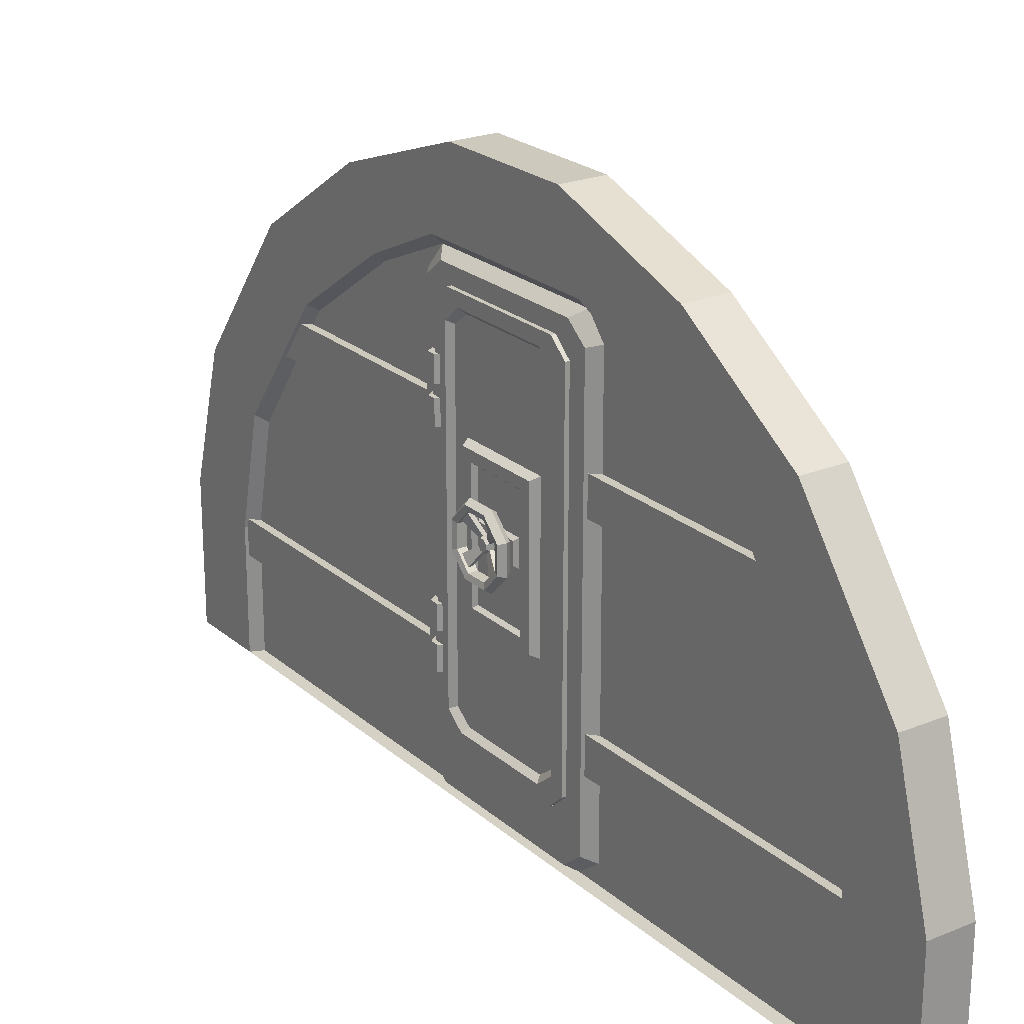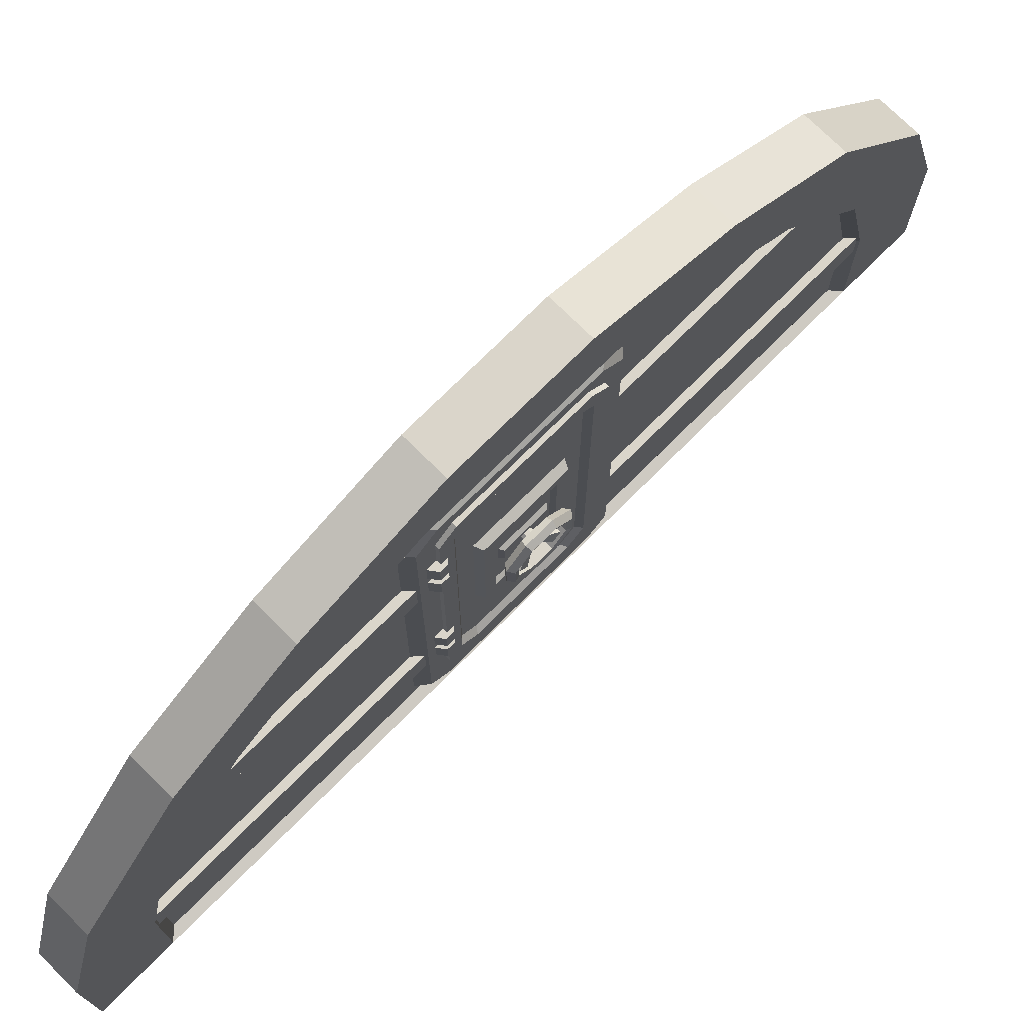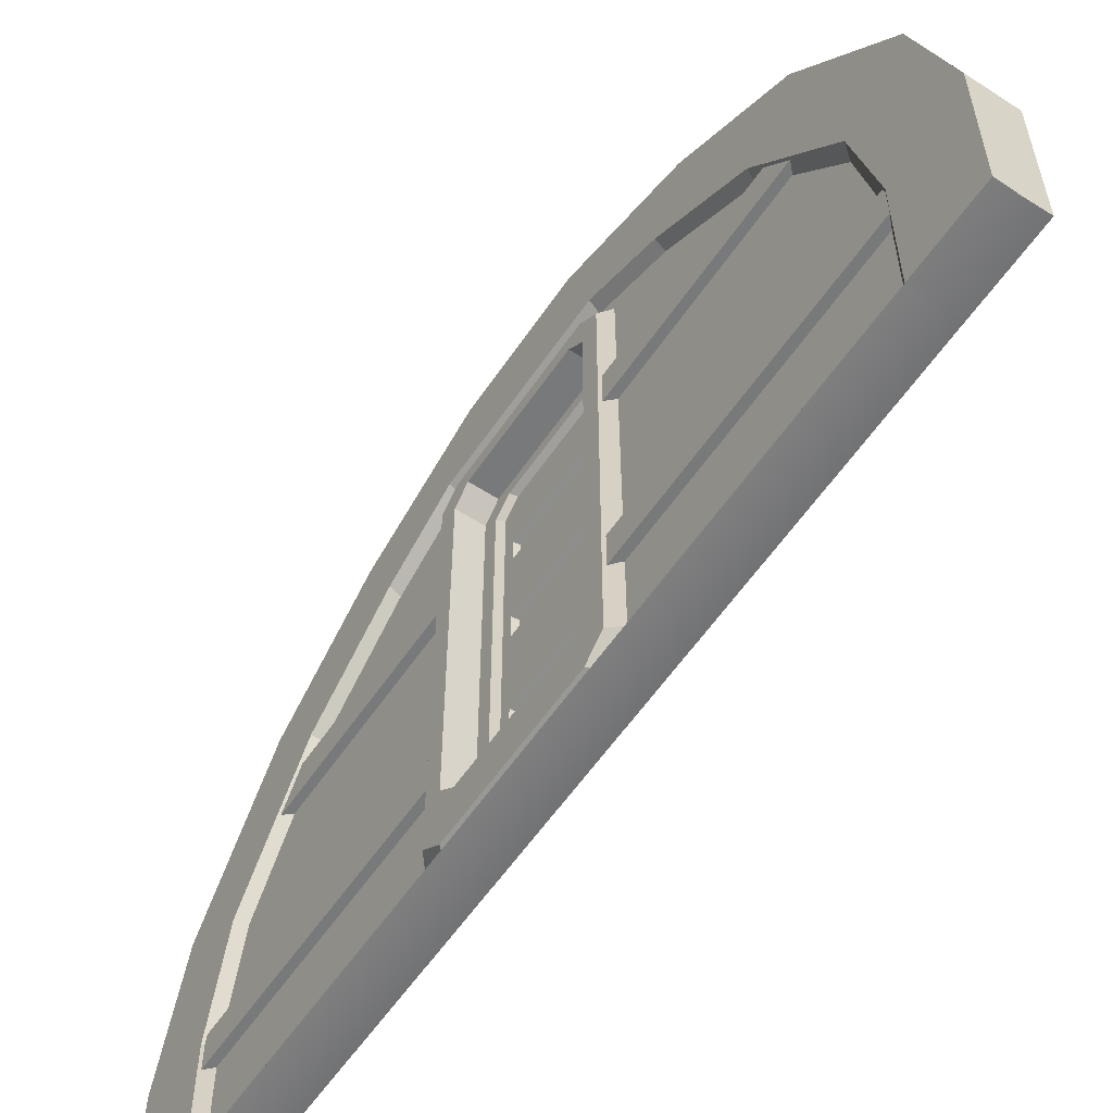
<metadata>
{"format":"obj","ext":"obj","renderer":"f3d","projection":"perspective","resolution":1024,"background":"white","views":[{"elev":22.7,"azim":-34.7,"up":"+Y"},{"elev":74.2,"azim":-135.0,"up":"+Y"},{"elev":-57.7,"azim":146.2,"up":"+Y"}]}
</metadata>
<code>
v -10.94 170.8 21.27
v -10.94 170.8 478.7
v -10.94 190.6 34.42
v -10.94 190.6 465.6
v 10.94 190.6 34.42
v 10.94 190.6 465.6
v 10.94 170.8 21.27
v 10.94 170.8 478.7
v -10.94 53.43 -6.698
v -10.94 53.43 506.7
v -10.94 73.25 -6.698
v -10.94 73.25 506.7
v 10.94 73.25 -6.698
v 10.94 73.25 506.7
v 10.94 53.43 -6.698
v 10.94 53.43 506.7
v -10.94 170.8 193.6
v 10.94 170.8 193.6
v 10.94 190.6 193.6
v -10.94 190.6 193.6
v -10.94 53.43 193.6
v 10.94 53.43 193.6
v 10.94 73.25 193.6
v -10.94 73.25 193.6
v -10.94 53.43 306.4
v -10.94 73.25 306.4
v 10.94 73.25 306.4
v 10.94 53.43 306.4
v -10.94 170.8 306.4
v -10.94 190.6 306.4
v 10.94 190.6 306.4
v 10.94 170.8 306.4
v 6.592 1.882 469.1
v -6.593 1.881 469.1
v -6.593 237.8 348.6
v 6.592 237.8 348.5
v 6.592 68.47 469.1
v -6.593 68.4 469.2
v -6.593 128.5 456.6
v 6.592 128.5 456.5
v 6.592 257.7 302.4
v -6.593 257.7 302.4
v -6.593 198.8 406.2
v 6.592 198.9 406.1
v -6.593 1.882 30.92
v 6.592 1.881 30.85
v 6.592 237.8 151.4
v -6.593 237.8 151.5
v -6.593 68.47 30.89
v 6.592 68.4 30.82
v 6.592 128.5 43.4
v -6.593 128.5 43.46
v -6.593 257.7 197.6
v 6.592 257.7 197.6
v 6.592 198.8 93.8
v -6.593 198.9 93.87
v -6.593 1.879 300
v -6.593 257.7 302.4
v -6.593 1.88 200
v -6.593 257.7 197.6
v 6.592 1.879 200
v 6.592 257.7 197.6
v 6.592 1.88 300
v 6.592 257.7 302.4
v 6.592 245.6 187.2
v 6.592 12.31 186
v -6.593 12.32 186
v -6.593 245.6 187.2
v -6.593 245.6 312.8
v -6.593 12.31 314
v 6.592 12.32 314
v 6.592 245.6 312.8
v -12.06 38.81 202.6
v 12.06 38.81 202.6
v 12.06 235.2 202.6
v -12.06 235.2 202.6
v 12.06 243.8 287.7
v 12.06 243.8 212.3
v -12.06 243.8 287.7
v -12.06 243.8 212.3
v -12.06 235.2 297.4
v 12.06 235.2 297.4
v 12.06 38.81 297.4
v -12.06 38.81 297.4
v 12.06 30.18 287.7
v 12.06 30.18 212.3
v -12.06 30.18 212.3
v -12.06 30.18 287.7
v 12.06 243.7 192.5
v 12.06 14.5 192.5
v -12.06 14.5 192.5
v -12.06 243.7 192.5
v 12.06 253 295.8
v 12.06 253 204.2
v -12.06 253 204.2
v -12.06 253 295.8
v 12.06 14.5 307.5
v 12.06 243.7 307.5
v -12.06 243.7 307.5
v -12.06 14.5 307.5
v 12.06 5.128 295.8
v 12.06 5.128 204.2
v -12.06 5.128 204.2
v -12.06 5.128 295.8
v -12.06 241.9 349.1
v 12.06 242 349
v 12.06 262.8 302.8
v -12.06 262.8 302.9
v -12.06 0.3242 474.9
v 12.06 0.3242 474.8
v -12.06 0.3242 25.2
v 12.06 0.3242 25.13
v -12.06 202.2 408.3
v 12.06 202.3 408.3
v 12.06 68.37 474.8
v -12.06 68.3 474.9
v -12.06 132.2 460.6
v 12.06 132.2 460.6
v 12.06 262.8 197.1
v -12.06 262.8 197.2
v 12.06 241.9 150.9
v -12.06 242 151
v 12.06 202.2 91.67
v -12.06 202.3 91.74
v -12.06 68.37 25.16
v 12.06 68.3 25.09
v 12.06 132.2 39.35
v -12.06 132.2 39.42
v -12.06 278.6 368
v 12.06 278.7 368
v 12.06 306 288.5
v -12.06 306 288.6
v -12.06 232.7 438.6
v 12.06 232.8 438.5
v -12.06 0 519.3
v 12.06 0 519.3
v 12.06 78.77 519.3
v -12.06 78.69 519.4
v -12.06 154 498.2
v 12.06 154 498.1
v 12.06 306 211.5
v -12.06 306 211.6
v 12.06 278.7 132
v -12.06 278.8 132.1
v 12.06 232.8 61.47
v -12.06 232.9 61.55
v 12.06 0 -19.26
v -12.06 0 -19.18
v -12.06 78.85 -19.23
v 12.06 78.77 -19.31
v 12.06 154 1.876
v -12.06 154.1 1.954
v -0.000488 -0.5998 474.8
v -0.000488 -0.5998 25.16
v -0.000488 -0.5998 -19.22
v 0 78.81 -19.27
v 0 154.1 1.915
v 0 232.8 61.51
v -0.000488 278.7 132.1
v 0 306 211.5
v 0 306 288.5
v 0 278.6 368
v 0 232.7 438.6
v -0.000488 154 498.2
v 0 78.73 519.4
v -0.000488 -0.5998 519.3
f 7 18 17 1
f 5 19 18 7
f 3 20 19 5
f 1 17 20 3
f 15 22 21 9
f 13 23 22 15
f 11 24 23 13
f 9 21 24 11
f 26 25 10 12
f 27 26 12 14
f 28 27 14 16
f 25 28 16 10
f 30 29 2 4
f 31 30 4 6
f 32 31 6 8
f 29 32 8 2
f 161 162 130 131
f 110 153 154 112
f 162 163 134 130
f 165 166 136 137
f 140 164 165 137
f 131 141 160 161
f 134 163 164 140
f 143 159 160 141
f 143 145 158 159
f 147 155 156 150
f 156 157 151 150
f 157 158 145 151
f 57 34 38 70
f 58 69 39 43
f 43 35 58
f 35 42 58
f 58 42 53 60
f 53 48 60
f 48 56 60
f 60 56 52 68
f 59 67 49 45
f 61 46 50 66
f 62 65 51 55
f 55 47 62
f 47 54 62
f 62 54 41 64
f 41 36 64
f 36 44 64
f 64 44 40 72
f 63 71 37 33
f 73 74 75 76
f 78 77 79 80
f 81 82 83 84
f 85 86 87 88
f 76 75 78 80
f 86 74 73 87
f 77 82 81 79
f 84 83 85 88
f 38 39 69 70
f 52 49 67 68
f 40 37 71 72
f 50 51 65 66
f 90 89 75 74
f 92 91 73 76
f 94 93 77 78
f 96 95 80 79
f 98 97 83 82
f 100 99 81 84
f 101 102 86 85
f 103 104 88 87
f 89 94 78 75
f 95 92 76 80
f 102 90 74 86
f 91 103 87 73
f 93 98 82 77
f 99 96 79 81
f 97 101 85 83
f 104 100 84 88
f 66 65 89 90
f 68 67 91 92
f 62 64 93 94
f 58 60 95 96
f 72 71 97 98
f 70 69 99 100
f 63 61 102 101
f 59 57 104 103
f 65 62 94 89
f 60 68 92 95
f 61 66 90 102
f 67 59 103 91
f 64 72 98 93
f 69 58 96 99
f 71 63 101 97
f 57 70 100 104
f 36 41 107 106
f 42 35 105 108
f 45 111 109 34 57 59
f 33 110 112 46 61 63
f 35 43 113 105
f 44 36 106 114
f 33 37 115 110
f 38 34 109 116
f 39 38 116 117
f 37 40 118 115
f 41 54 119 107
f 53 42 108 120
f 43 39 117 113
f 40 44 114 118
f 48 53 120 122
f 54 47 121 119
f 47 55 123 121
f 56 48 122 124
f 45 49 125 111
f 50 46 112 126
f 51 50 126 127
f 49 52 128 125
f 55 51 127 123
f 52 56 124 128
f 106 107 131 130
f 108 105 129 132
f 105 113 133 129
f 114 106 130 134
f 166 153 110 136
f 110 115 137 136
f 116 109 135 138
f 117 116 138 139
f 115 118 140 137
f 107 119 141 131
f 120 108 132 142
f 113 117 139 133
f 118 114 134 140
f 122 120 142 144
f 119 121 143 141
f 121 123 145 143
f 124 122 144 146
f 112 154 155 147
f 111 125 149 148
f 126 112 147 150
f 127 126 150 151
f 125 128 152 149
f 123 127 151 145
f 128 124 146 152
f 154 153 109 111
f 155 154 111 148
f 156 155 148 149
f 152 157 156 149
f 146 158 157 152
f 159 158 146 144
f 160 159 144 142
f 161 160 142 132
f 129 162 161 132
f 129 133 163 162
f 164 163 133 139
f 165 164 139 138
f 135 166 165 138
f 109 153 166 135
v -1.126 62.24 205
v -1.126 62.24 200.2
v -5.624 62.24 196.9
v -11.98 62.24 196.9
v -16.48 62.24 200.2
v -16.48 62.24 205
v -11.98 62.24 208.3
v -5.624 62.24 208.3
v -1.126 95.56 205
v -1.126 95.56 200.2
v -5.624 95.56 196.9
v -11.98 95.56 196.9
v -16.48 95.56 200.2
v -16.48 95.56 205
v -11.98 95.56 208.3
v -5.624 95.56 208.3
v -8.804 62.24 202.6
v -8.804 95.56 202.6
v -1.126 82.25 205
v -5.624 82.25 208.3
v -11.98 82.25 208.3
v -16.48 82.25 205
v -16.48 82.25 200.2
v -11.98 82.25 196.9
v -5.624 82.25 196.9
v -1.126 82.25 200.2
v -1.126 75.55 205
v -1.126 75.55 200.2
v -5.624 75.55 196.9
v -11.98 75.55 196.9
v -16.48 75.55 200.2
v -16.48 75.55 205
v -11.98 75.55 208.3
v -5.624 75.55 208.3
v -3.345 82.08 200.9
v -3.345 82.08 204.3
v -3.345 75.72 204.3
v -3.345 75.72 200.9
v -6.543 82.08 198.5
v -6.543 75.72 198.5
v -11.07 82.08 198.5
v -11.07 75.72 198.5
v -14.26 82.08 200.9
v -14.26 75.72 200.9
v -14.26 82.08 204.3
v -14.26 75.72 204.3
v -11.07 82.08 206.7
v -11.07 75.72 206.7
v -6.543 82.08 206.7
v -6.543 75.72 206.7
v -1.126 178.9 205
v -1.126 178.9 200.2
v -5.624 178.9 196.9
v -11.98 178.9 196.9
v -16.48 178.9 200.2
v -16.48 178.9 205
v -11.98 178.9 208.3
v -5.624 178.9 208.3
v -1.126 212.2 205
v -1.126 212.2 200.2
v -5.624 212.2 196.9
v -11.98 212.2 196.9
v -16.48 212.2 200.2
v -16.48 212.2 205
v -11.98 212.2 208.3
v -5.624 212.2 208.3
v -8.804 178.9 202.6
v -8.804 212.2 202.6
v -1.126 198.9 205
v -5.624 198.9 208.3
v -11.98 198.9 208.3
v -16.48 198.9 205
v -16.48 198.9 200.2
v -11.98 198.9 196.9
v -5.624 198.9 196.9
v -1.126 198.9 200.2
v -1.126 192.2 205
v -1.126 192.2 200.2
v -5.624 192.2 196.9
v -11.98 192.2 196.9
v -16.48 192.2 200.2
v -16.48 192.2 205
v -11.98 192.2 208.3
v -5.624 192.2 208.3
v -3.345 198.7 200.9
v -3.345 198.7 204.3
v -3.345 192.3 204.3
v -3.345 192.3 200.9
v -6.543 198.7 198.5
v -6.543 192.3 198.5
v -11.07 198.7 198.5
v -11.07 192.3 198.5
v -14.26 198.7 200.9
v -14.26 192.3 200.9
v -14.26 198.7 204.3
v -14.26 192.3 204.3
v -11.07 198.7 206.7
v -11.07 192.3 206.7
v -6.543 198.7 206.7
v -6.543 192.3 206.7
v -14.41 30.41 212.3
v -14.41 30.41 287.7
v -14.41 244 212.3
v -14.41 244 287.7
v -3.197 244 212.3
v -3.197 244 287.7
v -3.197 30.41 212.3
v -3.197 30.41 287.7
v -14.41 39.03 202.6
v -14.41 39.03 297.4
v -3.197 39.03 297.4
v -3.197 39.03 202.6
v -3.197 235.4 202.6
v -3.197 235.4 297.4
v -14.41 235.4 297.4
v -14.41 235.4 202.6
v -14.41 45.75 210.6
v -14.41 45.75 289.4
v -14.41 228.7 289.4
v -14.41 228.7 210.6
v -14.41 37.71 220.6
v -14.41 37.71 279.4
v -14.41 236.7 279.4
v -14.41 236.7 220.6
v -3.197 228.7 210.6
v -3.197 228.7 289.4
v -3.197 45.75 289.4
v -3.197 45.75 210.6
v -3.197 37.71 279.4
v -3.197 37.71 220.6
v -3.197 236.7 220.6
v -3.197 236.7 279.4
v -11.39 47.23 213.7
v -11.39 47.23 286.3
v -11.39 227.2 286.3
v -11.39 227.2 213.7
v -11.39 40.4 222.9
v -11.39 40.4 277.1
v -11.39 234 277.1
v -11.39 234 222.9
v -6.218 227.2 213.7
v -6.218 227.2 286.3
v -6.218 47.23 286.3
v -6.218 47.23 213.7
v -6.218 40.4 277.1
v -6.218 40.4 222.9
v -6.218 234 222.9
v -6.218 234 277.1
v -11.39 95.56 223.2
v -11.39 95.56 276.8
v -11.39 178.9 276.8
v -11.39 178.9 223.2
v -15.69 97.63 225.3
v -15.69 97.63 274.7
v -15.69 176.8 274.7
v -15.69 176.8 225.3
v -15.69 103.3 231.7
v -15.69 103.3 268.3
v -15.69 171.1 268.3
v -15.69 171.1 231.7
v -13.61 104.9 233.7
v -13.61 104.9 266.3
v -13.61 169.5 266.3
v -13.61 169.5 233.7
v -6.218 202.7 219.7
v -6.218 202.7 280.3
v -6.218 71.72 280.3
v -6.218 71.72 219.7
v -6.218 189.6 219.7
v -6.218 84.82 219.7
v -6.218 189.6 280.3
v -6.218 84.82 280.3
v -6.218 147.5 219.7
v -6.218 147.5 280.3
v -6.218 133.7 219.7
v -6.218 133.7 280.3
v -9.257 201.6 220.8
v -9.257 201.6 279.2
v -9.257 190.7 279.2
v -9.257 190.7 220.8
v -9.257 83.74 279.2
v -9.257 83.74 220.8
v -9.257 72.79 279.2
v -9.257 72.79 220.8
v -9.257 146.3 220.8
v -9.257 146.3 279.2
v -9.257 134.8 279.2
v -9.257 134.8 220.8
v -13.61 133 235.5
v -13.61 133 264.5
v -13.61 147.5 264.5
v -13.61 147.5 235.5
v -15.69 134.5 237.1
v -15.69 134.5 262.9
v -15.69 146 262.9
v -15.69 146 237.1
f 201 202 203 204
f 205 201 204 206
f 207 205 206 208
f 209 207 208 210
f 211 209 210 212
f 213 211 212 214
f 215 213 214 216
f 202 215 216 203
f 168 167 183
f 169 168 183
f 170 169 183
f 171 170 183
f 172 171 183
f 173 172 183
f 174 173 183
f 167 174 183
f 175 176 184
f 176 177 184
f 177 178 184
f 178 179 184
f 179 180 184
f 180 181 184
f 181 182 184
f 182 175 184
f 186 185 175 182
f 187 186 182 181
f 188 187 181 180
f 189 188 180 179
f 190 189 179 178
f 191 190 178 177
f 192 191 177 176
f 185 192 176 175
f 167 168 194 193
f 168 169 195 194
f 169 170 196 195
f 170 171 197 196
f 171 172 198 197
f 172 173 199 198
f 173 174 200 199
f 174 167 193 200
f 192 185 202 201
f 193 194 204 203
f 191 192 201 205
f 194 195 206 204
f 190 191 205 207
f 195 196 208 206
f 189 190 207 209
f 196 197 210 208
f 188 189 209 211
f 197 198 212 210
f 187 188 211 213
f 198 199 214 212
f 186 187 213 215
f 199 200 216 214
f 185 186 215 202
f 200 193 203 216
f 251 252 253 254
f 255 251 254 256
f 257 255 256 258
f 259 257 258 260
f 261 259 260 262
f 263 261 262 264
f 265 263 264 266
f 252 265 266 253
f 218 217 233
f 219 218 233
f 220 219 233
f 221 220 233
f 222 221 233
f 223 222 233
f 224 223 233
f 217 224 233
f 225 226 234
f 226 227 234
f 227 228 234
f 228 229 234
f 229 230 234
f 230 231 234
f 231 232 234
f 232 225 234
f 236 235 225 232
f 237 236 232 231
f 238 237 231 230
f 239 238 230 229
f 240 239 229 228
f 241 240 228 227
f 242 241 227 226
f 235 242 226 225
f 217 218 244 243
f 218 219 245 244
f 219 220 246 245
f 220 221 247 246
f 221 222 248 247
f 222 223 249 248
f 223 224 250 249
f 224 217 243 250
f 242 235 252 251
f 243 244 254 253
f 241 242 251 255
f 244 245 256 254
f 240 241 255 257
f 245 246 258 256
f 239 240 257 259
f 246 247 260 258
f 238 239 259 261
f 247 248 262 260
f 237 238 261 263
f 248 249 264 262
f 236 237 263 265
f 249 250 266 264
f 235 236 265 252
f 250 243 253 266
f 359 360 361 362
f 269 270 272 271
f 341 342 338 336
f 273 274 268 267
f 276 277 280 281
f 278 275 282 279
f 303 304 300 299
f 268 274 277 276
f 310 309 311 312
f 273 267 275 278
f 313 314 308 307
f 281 280 272 270
f 302 301 305 306
f 279 282 269 271
f 276 281 285 284
f 282 275 283 286
f 267 268 288 287
f 268 276 284 288
f 275 267 287 283
f 281 270 289 285
f 270 269 290 289
f 269 282 286 290
f 280 277 293 292
f 278 279 291 294
f 277 274 295 293
f 274 273 296 295
f 273 278 294 296
f 271 272 298 297
f 272 280 292 298
f 279 271 297 291
f 284 285 301 300
f 286 283 299 302
f 287 288 304 303
f 288 284 300 304
f 283 287 303 299
f 285 289 305 301
f 289 290 306 305
f 290 286 302 306
f 292 293 309 308
f 294 291 307 310
f 293 295 311 309
f 295 296 312 311
f 296 294 310 312
f 297 298 314 313
f 298 292 308 314
f 291 297 313 307
f 299 300 316 315
f 300 301 317 316
f 301 302 318 317
f 302 299 315 318
f 315 316 320 319
f 316 317 321 320
f 317 318 322 321
f 318 315 319 322
f 319 320 324 323
f 320 321 325 324
f 321 322 326 325
f 322 319 323 326
f 323 324 328 327
f 324 325 329 328
f 325 326 330 329
f 326 323 327 330
f 307 308 332 331
f 308 309 333 338 342 340 337 332
f 309 310 334 333
f 310 307 331 335 339 341 336 334
f 343 344 345 346
f 348 347 349 350
f 335 337 340 339
f 351 352 353 354
f 331 332 344 343
f 332 337 345 344
f 337 335 346 345
f 335 331 343 346
f 336 338 347 348
f 338 333 349 347
f 333 334 350 349
f 334 336 348 350
f 339 340 352 351
f 340 342 353 352
f 342 341 354 353
f 341 339 351 354
f 327 328 356 355
f 328 329 357 356
f 329 330 358 357
f 330 327 355 358
f 355 356 360 359
f 356 357 361 360
f 357 358 362 361
f 358 355 359 362
v -23.32 160.4 258
v -23.32 160.4 242
v -23.32 149.1 230.7
v -23.32 133 230.7
v -23.32 121.7 242
v -23.32 121.7 258
v -23.32 133 269.3
v -23.32 149.1 269.3
v -20.82 155.3 255.9
v -20.82 155.3 244.1
v -20.82 146.9 235.8
v -20.82 135.2 235.8
v -20.82 126.9 244.1
v -20.82 126.9 255.9
v -20.82 135.2 264.2
v -20.82 146.9 264.2
v -25.83 155.3 255.9
v -25.83 155.3 244.1
v -25.83 146.9 235.8
v -25.83 135.2 235.8
v -25.83 126.9 244.1
v -25.83 126.9 255.9
v -25.83 135.2 264.2
v -25.83 146.9 264.2
v -26.54 158.2 257.1
v -26.54 158.2 242.9
v -26.54 148.2 232.9
v -26.54 134 232.9
v -26.54 123.9 242.9
v -26.54 123.9 257.1
v -26.54 134 267.1
v -26.54 148.2 267.1
v -20.11 158.2 257.1
v -20.11 148.2 267.1
v -20.11 134 267.1
v -20.11 123.9 257.1
v -20.11 123.9 242.9
v -20.11 134 232.9
v -20.11 148.2 232.9
v -20.11 158.2 242.9
v -22.19 153.5 242.3
v -22.19 148.7 237.6
v -24.46 153.5 242.3
v -24.46 148.7 237.6
v -22.19 133.4 237.6
v -22.19 128.6 242.3
v -24.46 133.4 237.6
v -24.46 128.6 242.3
v -22.19 128.6 257.7
v -22.19 133.4 262.4
v -24.46 128.6 257.7
v -24.46 133.4 262.4
v -22.19 148.7 262.4
v -22.19 153.5 257.7
v -24.46 148.7 262.4
v -24.46 153.5 257.7
v -18.93 144.7 248.5
v -18.93 139.5 246.4
v -18.93 137.5 248.5
v -18.93 142.6 253.6
v -21.2 144.7 248.5
v -21.2 142.6 246.4
v -18.93 142.6 246.4
v -21.2 142.6 253.6
v -21.2 144.7 251.5
v -18.93 144.7 251.5
v -18.93 137.5 251.5
v -21.2 137.5 251.5
v -21.2 139.5 253.6
v -18.93 139.5 253.6
v -21.2 139.5 246.4
v -21.2 137.5 248.5
v -17.59 143.9 251.2
v -17.59 143.9 248.8
v -17.58 142.3 252.9
v -17.58 139.8 252.9
v -17.59 138.2 251.2
v -17.59 138.2 248.8
v -17.59 139.8 247.1
v -17.59 142.3 247.1
v -22.55 143.9 248.8
v -22.55 142.3 247.1
v -22.55 139.8 247.1
v -22.55 138.2 248.8
v -22.55 138.2 251.2
v -22.55 139.8 252.9
v -22.55 142.3 252.9
v -22.55 143.9 251.2
v -12.72 143.9 251.2
v -12.72 143.9 248.8
v -12.72 142.3 252.9
v -12.72 139.8 252.9
v -12.72 138.2 251.2
v -12.72 138.2 248.8
v -12.72 139.8 247.1
v -12.72 142.3 247.1
f 402 395 371 372
f 401 402 372 373
f 400 401 373 374
f 399 400 374 375
f 398 399 375 376
f 397 398 376 377
f 396 397 377 378
f 395 396 378 371
f 387 388 380 379
f 388 389 381 380
f 389 390 382 381
f 390 391 383 382
f 391 392 384 383
f 392 393 385 384
f 393 394 386 385
f 394 387 379 386
f 372 371 379 380
f 374 373 381 382
f 376 375 383 384
f 378 377 385 386
f 363 364 388 387
f 364 365 389 388
f 365 366 390 389
f 366 367 391 390
f 367 368 392 391
f 368 369 393 392
f 369 370 394 393
f 370 363 387 394
f 363 370 396 395
f 370 369 397 396
f 369 368 398 397
f 368 367 399 398
f 367 366 400 399
f 366 365 401 400
f 365 364 402 401
f 364 363 395 402
f 373 372 403 404
f 372 380 405 403
f 380 381 406 405
f 381 373 404 406
f 375 374 407 408
f 374 382 409 407
f 382 383 410 409
f 383 375 408 410
f 377 376 411 412
f 376 384 413 411
f 384 385 414 413
f 385 377 412 414
f 371 378 415 416
f 378 386 417 415
f 386 379 418 417
f 379 371 416 418
f 424 425 420 433
f 430 434 421 429
f 426 431 432 422
f 452 451 453 454 455 456 457 458
f 423 427 428 419
f 443 444 449 450
f 403 405 423 419
f 405 406 424 423
f 406 404 425 424
f 404 403 419 425
f 415 417 426 422
f 417 418 427 426
f 418 416 428 427
f 416 415 422 428
f 411 413 430 429
f 413 414 431 430
f 414 412 432 431
f 412 411 429 432
f 407 409 433 420
f 409 410 434 433
f 410 408 421 434
f 408 407 420 421
f 419 428 435 436
f 428 422 437 435
f 422 432 438 437
f 432 429 439 438
f 429 421 440 439
f 421 420 441 440
f 420 425 442 441
f 425 419 436 442
f 423 424 444 443
f 424 433 445 444
f 433 434 446 445
f 434 430 447 446
f 430 431 448 447
f 431 426 449 448
f 426 427 450 449
f 427 423 443 450
f 436 435 451 452
f 435 437 453 451
f 437 438 454 453
f 438 439 455 454
f 439 440 456 455
f 440 441 457 456
f 441 442 458 457
f 442 436 452 458
f 448 445 446 447
f 449 444 445 448

</code>
